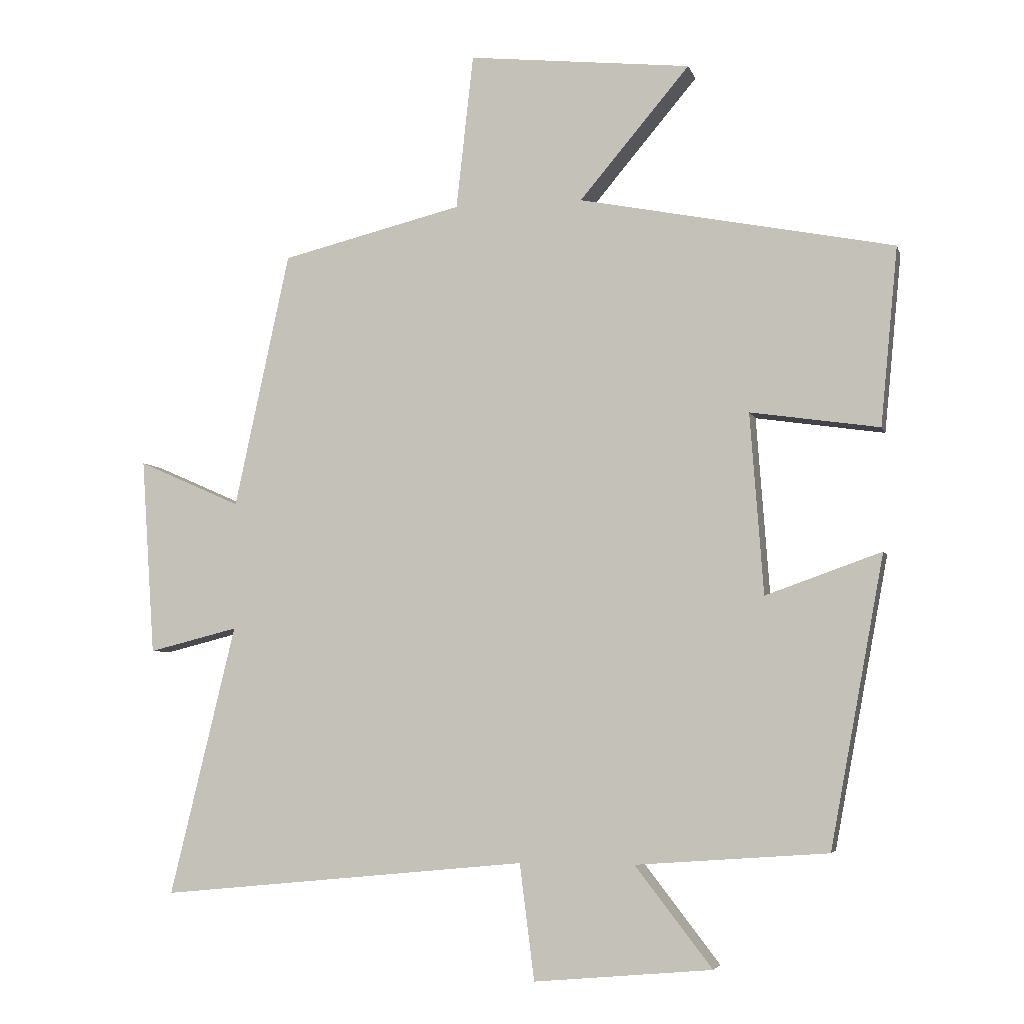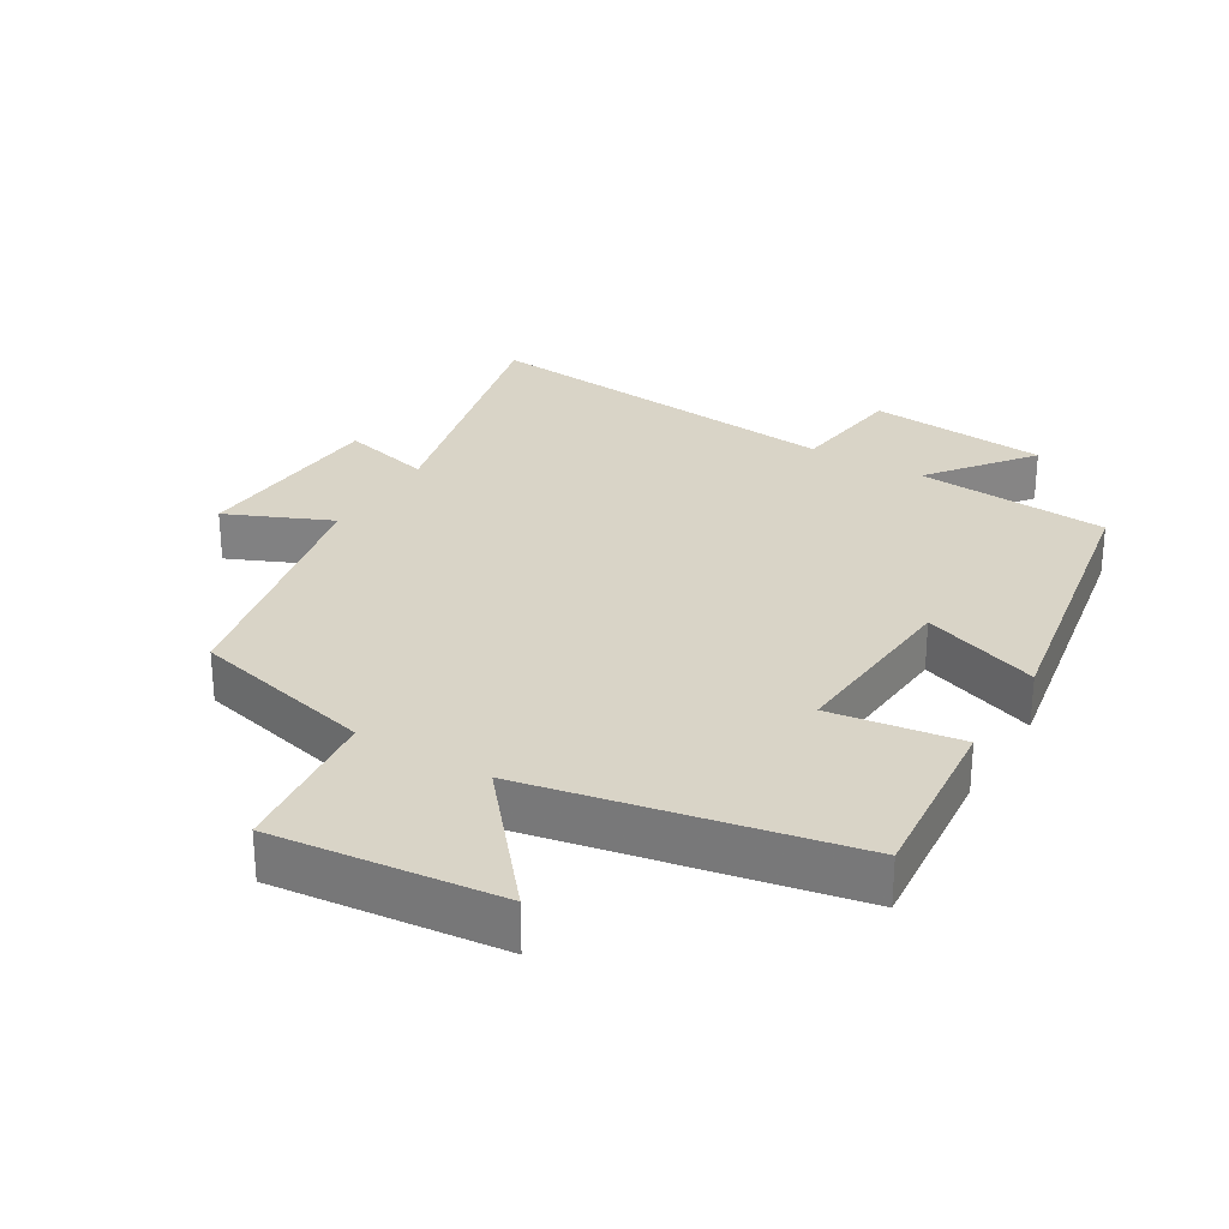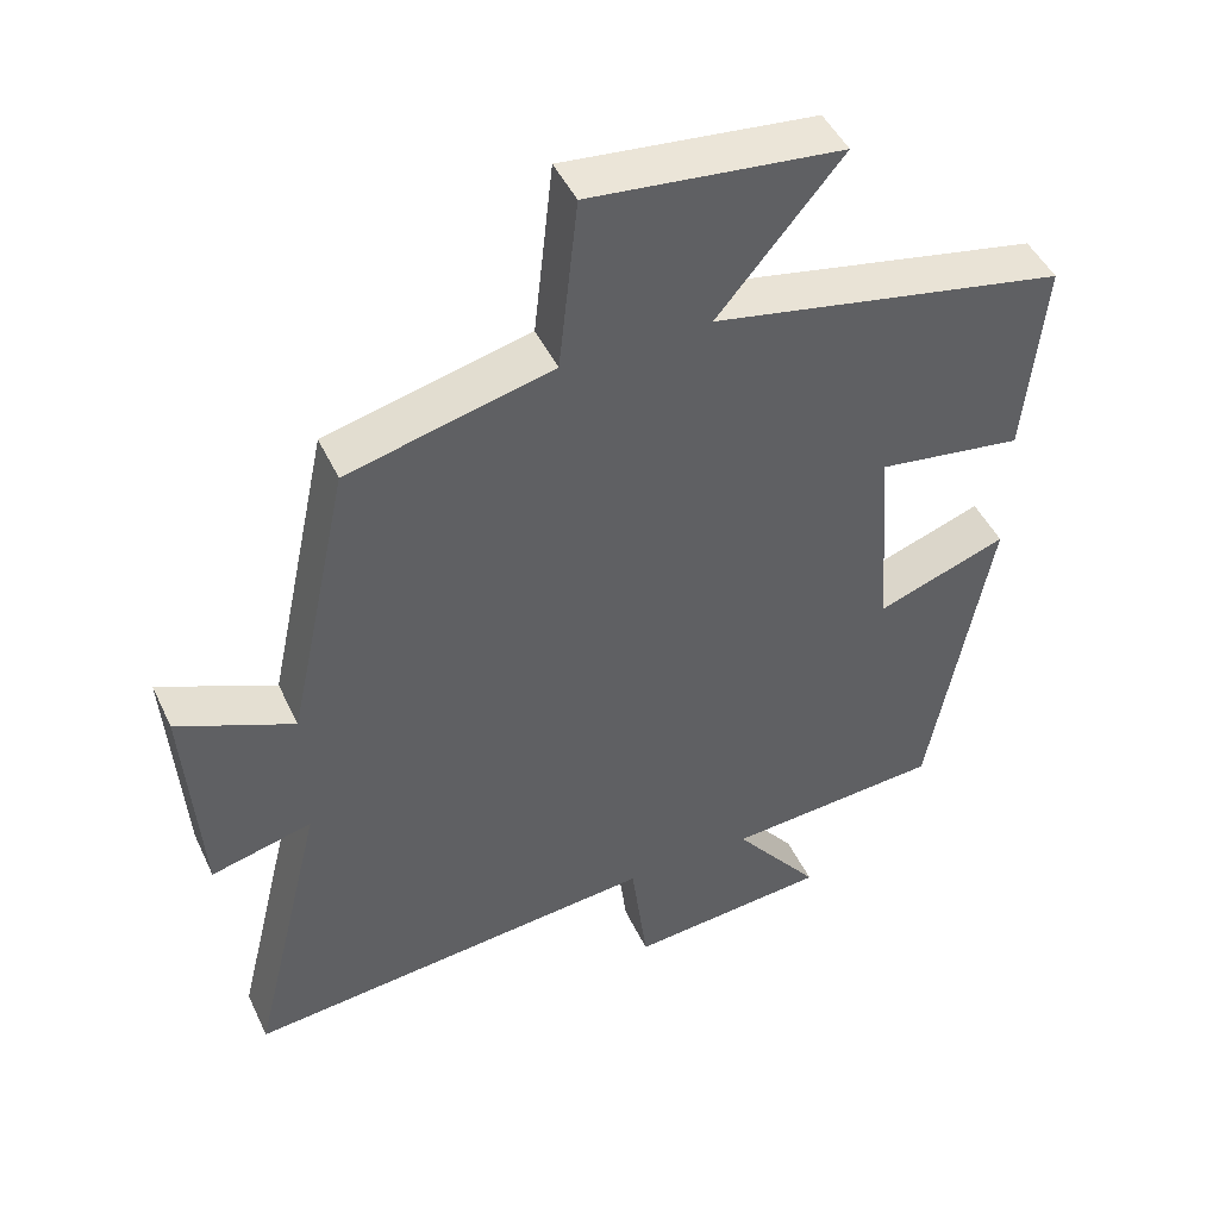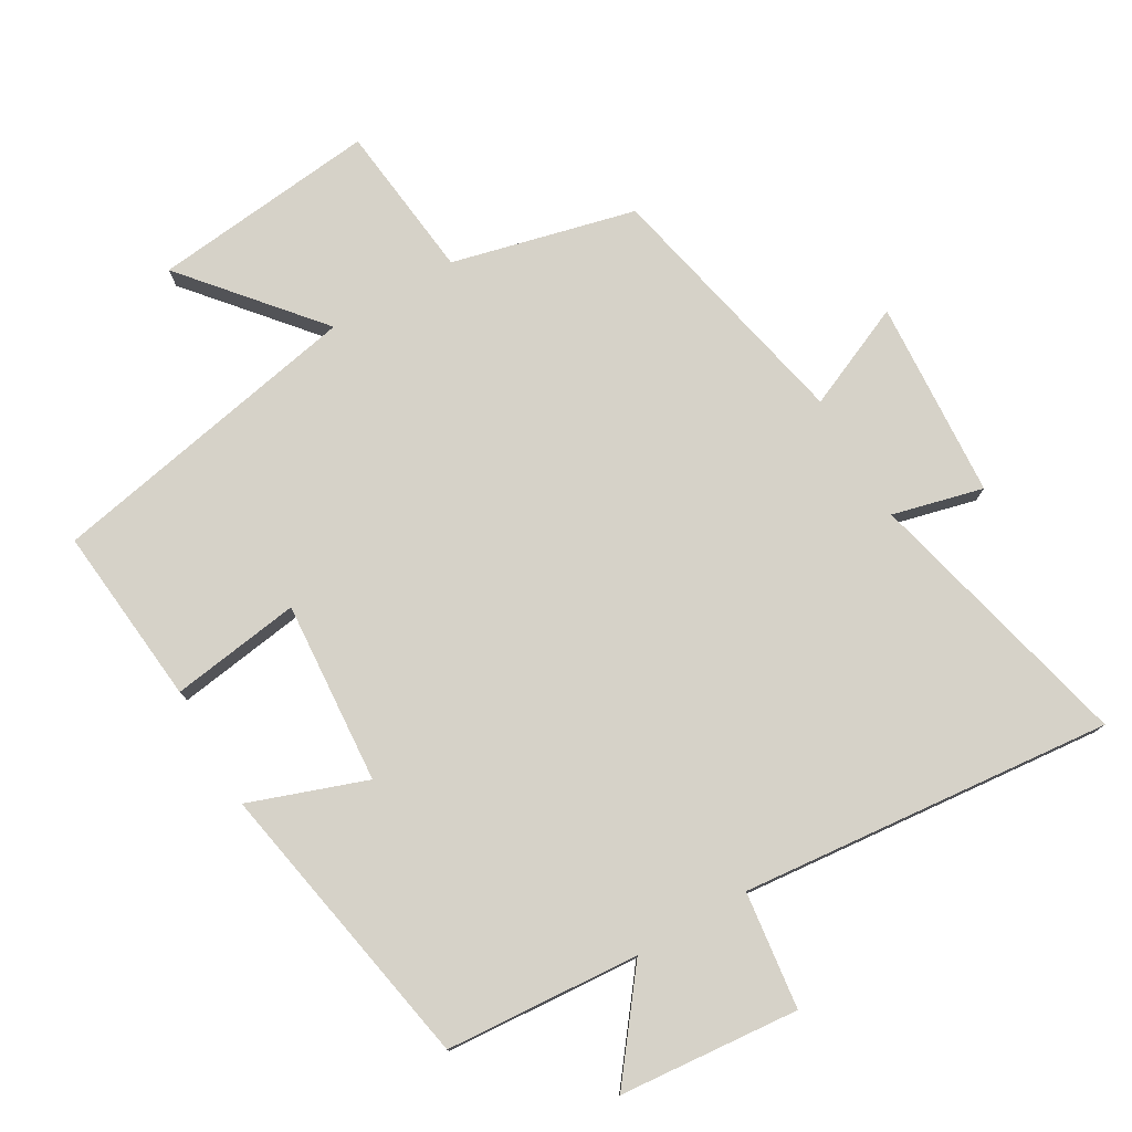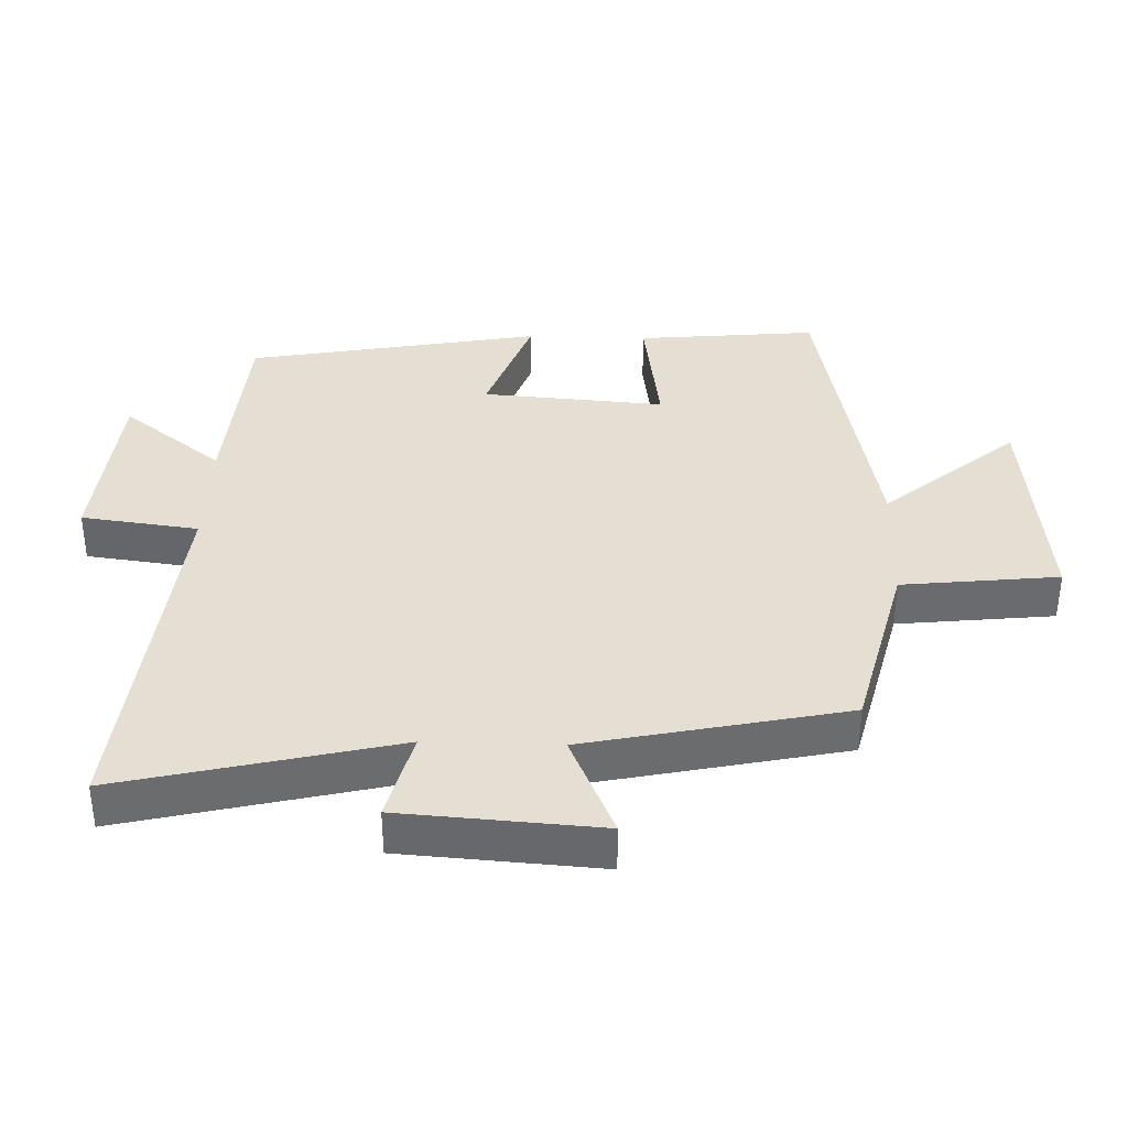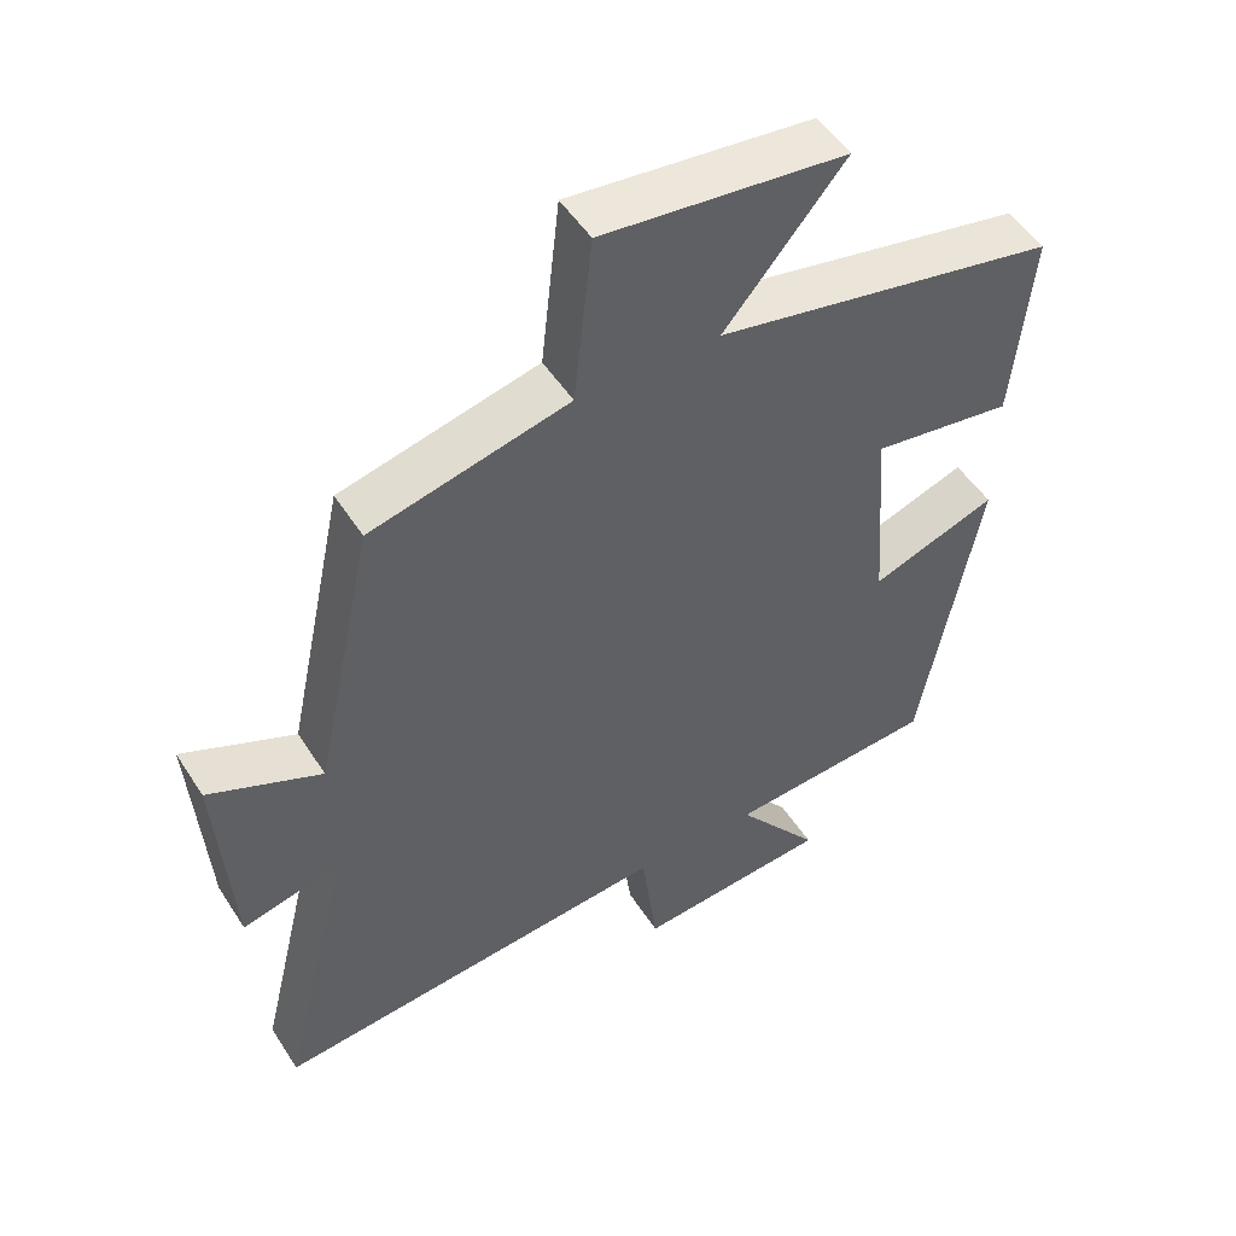
<metadata>
{"format":"obj","ext":"obj","renderer":"f3d","projection":"perspective","resolution":1024,"background":"white","views":[{"elev":-5.0,"azim":13.8,"up":"+Z"},{"elev":28.4,"azim":31.0,"up":"+Y"},{"elev":46.5,"azim":-24.3,"up":"+Z"},{"elev":77.5,"azim":149.8,"up":"+Y"},{"elev":36.9,"azim":-88.1,"up":"+Y"},{"elev":50.5,"azim":-31.6,"up":"+Z"}]}
</metadata>
<code>
v -0.417 0.07 0.433
v -0.144 0.07 0.5
v -0.118 0.07 0.733
v 0.218 0.07 0.697
v 0.052 0.07 0.5
v 0.526 0.07 0.407
v 0.5 0.07 0.139
v 0.306 0.07 0.167
v 0.326 0.07 -0.105
v 0.5 0.07 -0.043
v 0.419 0.07 -0.479
v 0.13 0.07 -0.5
v 0.246 0.07 -0.65
v -0.022 0.07 -0.674
v -0.044 0.07 -0.5
v -0.599 0.07 -0.554
v -0.5 0.07 -0.146
v -0.635 0.07 -0.18
v -0.655 0.07 0.116
v -0.5 0.07 0.048
v -0.417 0 0.433
v -0.144 0 0.5
v -0.118 0 0.733
v 0.218 0 0.697
v 0.052 0 0.5
v 0.526 0 0.407
v 0.5 0 0.139
v 0.306 0 0.167
v 0.326 0 -0.105
v 0.5 0 -0.043
v 0.419 0 -0.479
v 0.13 0 -0.5
v 0.246 0 -0.65
v -0.022 0 -0.674
v -0.044 0 -0.5
v -0.599 0 -0.554
v -0.5 0 -0.146
v -0.635 0 -0.18
v -0.655 0 0.116
v -0.5 0 0.048
f 17 18 19 20
f 17 20 1 2
f 15 16 17 2
f 12 13 14 15
f 11 12 15
f 10 11 15
f 9 10 15
f 8 9 15 2
f 7 8 2
f 6 7 2
f 5 6 2
f 2 3 4 5
f 40 39 38 37
f 22 21 40 37
f 22 37 36 35
f 35 34 33 32
f 35 32 31
f 35 31 30
f 35 30 29
f 22 35 29 28
f 22 28 27
f 22 27 26
f 22 26 25
f 25 24 23 22
f 1 21 22 2
f 2 22 23 3
f 3 23 24 4
f 4 24 25 5
f 5 25 26 6
f 6 26 27 7
f 7 27 28 8
f 8 28 29 9
f 9 29 30 10
f 10 30 31 11
f 11 31 32 12
f 12 32 33 13
f 13 33 34 14
f 14 34 35 15
f 15 35 36 16
f 16 36 37 17
f 17 37 38 18
f 18 38 39 19
f 19 39 40 20
f 20 40 21 1

</code>
